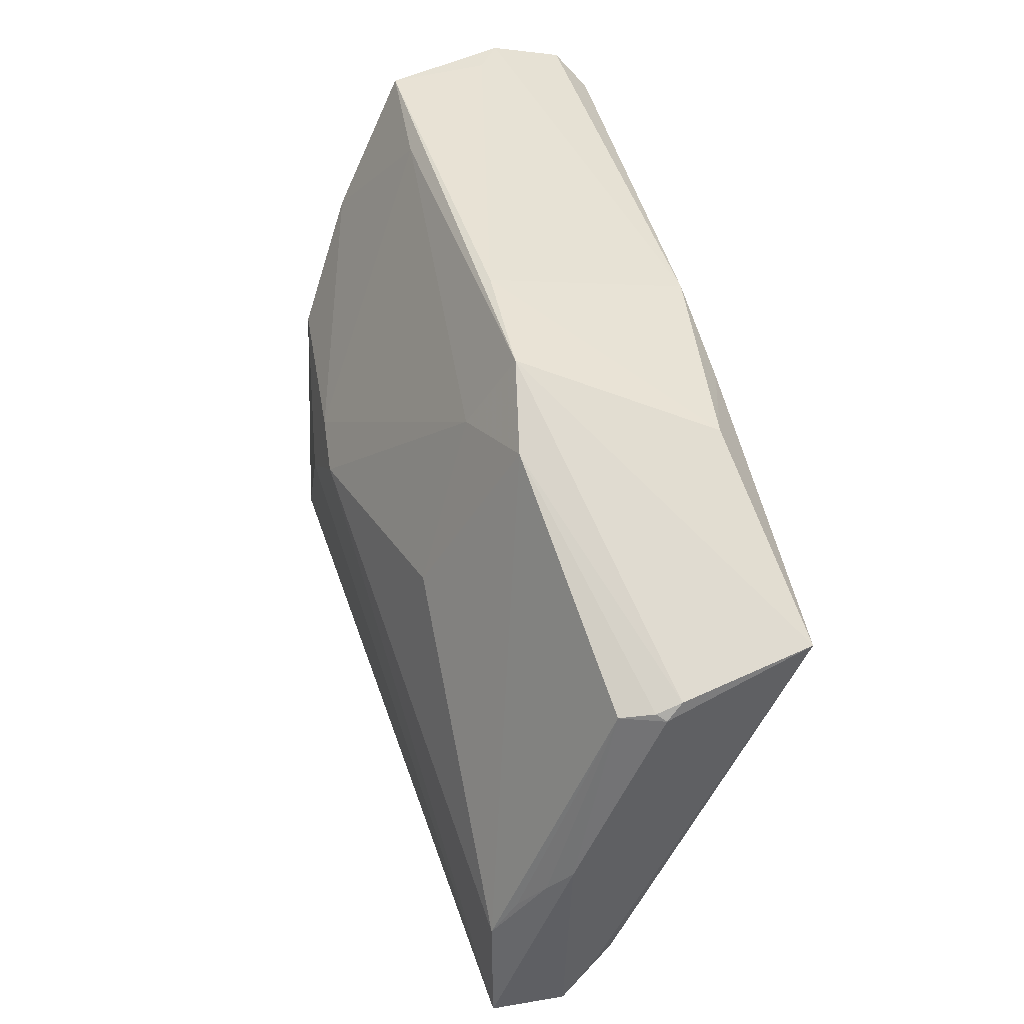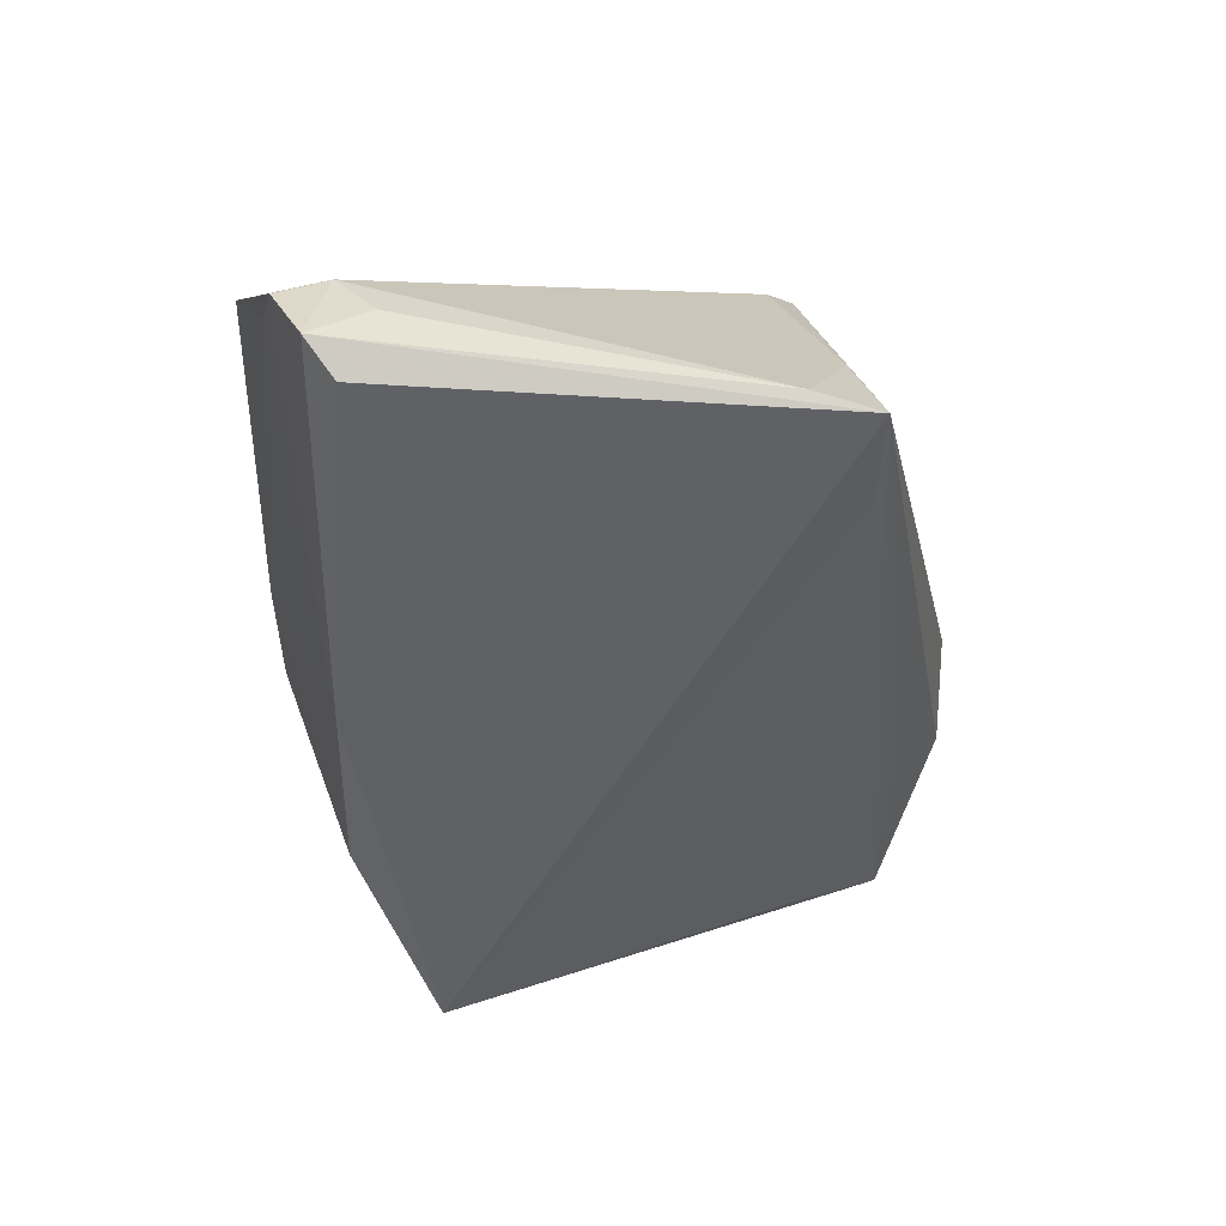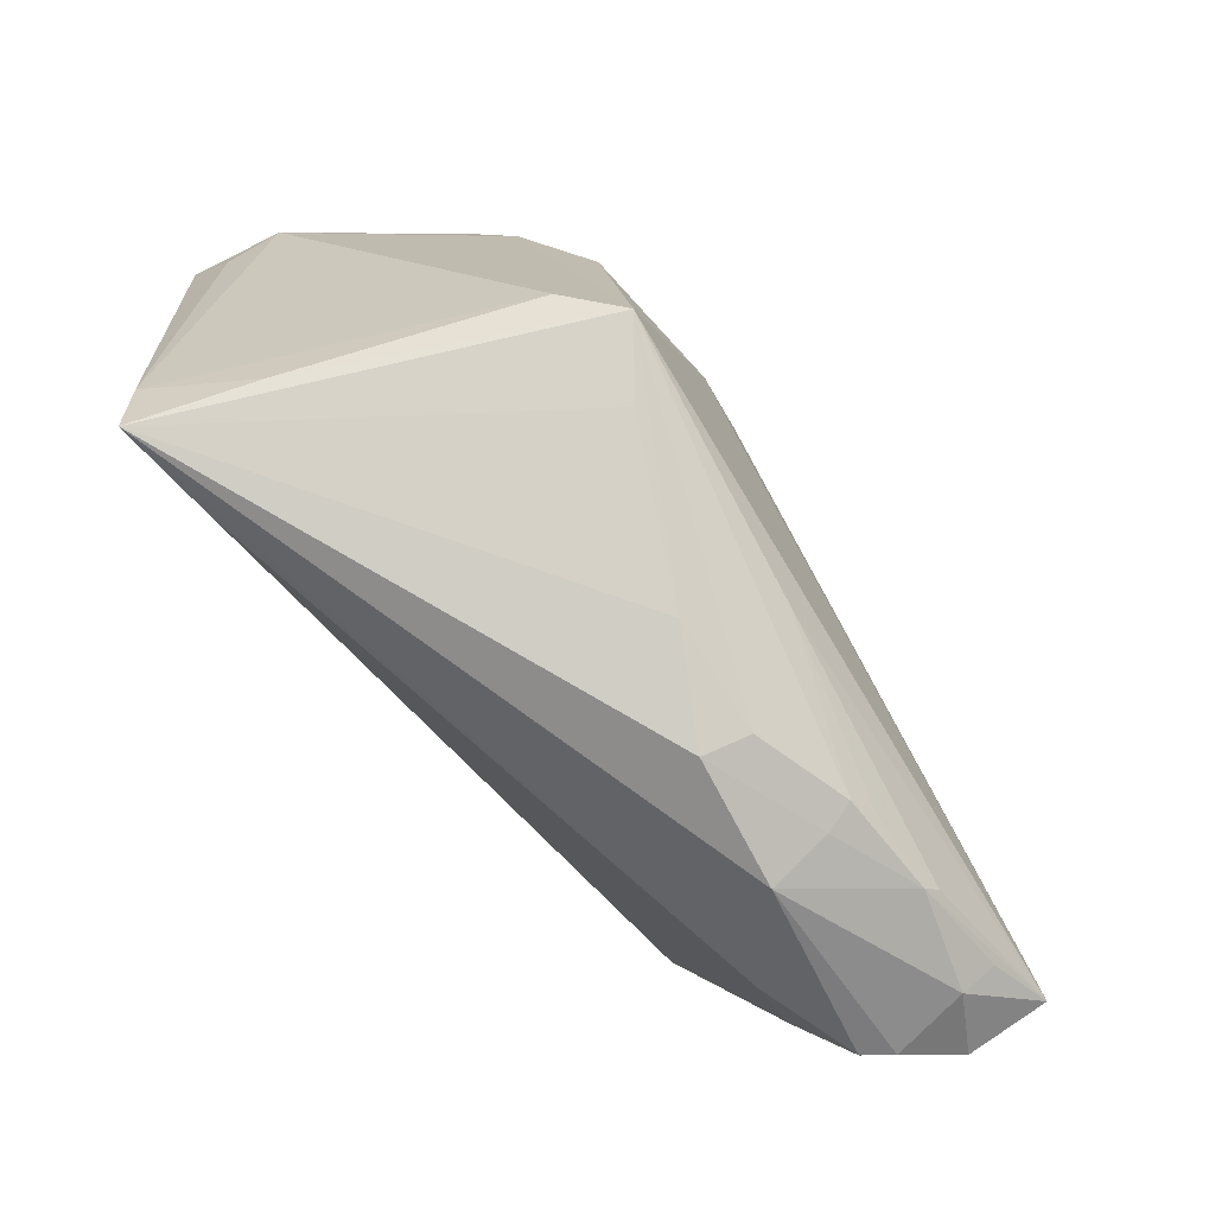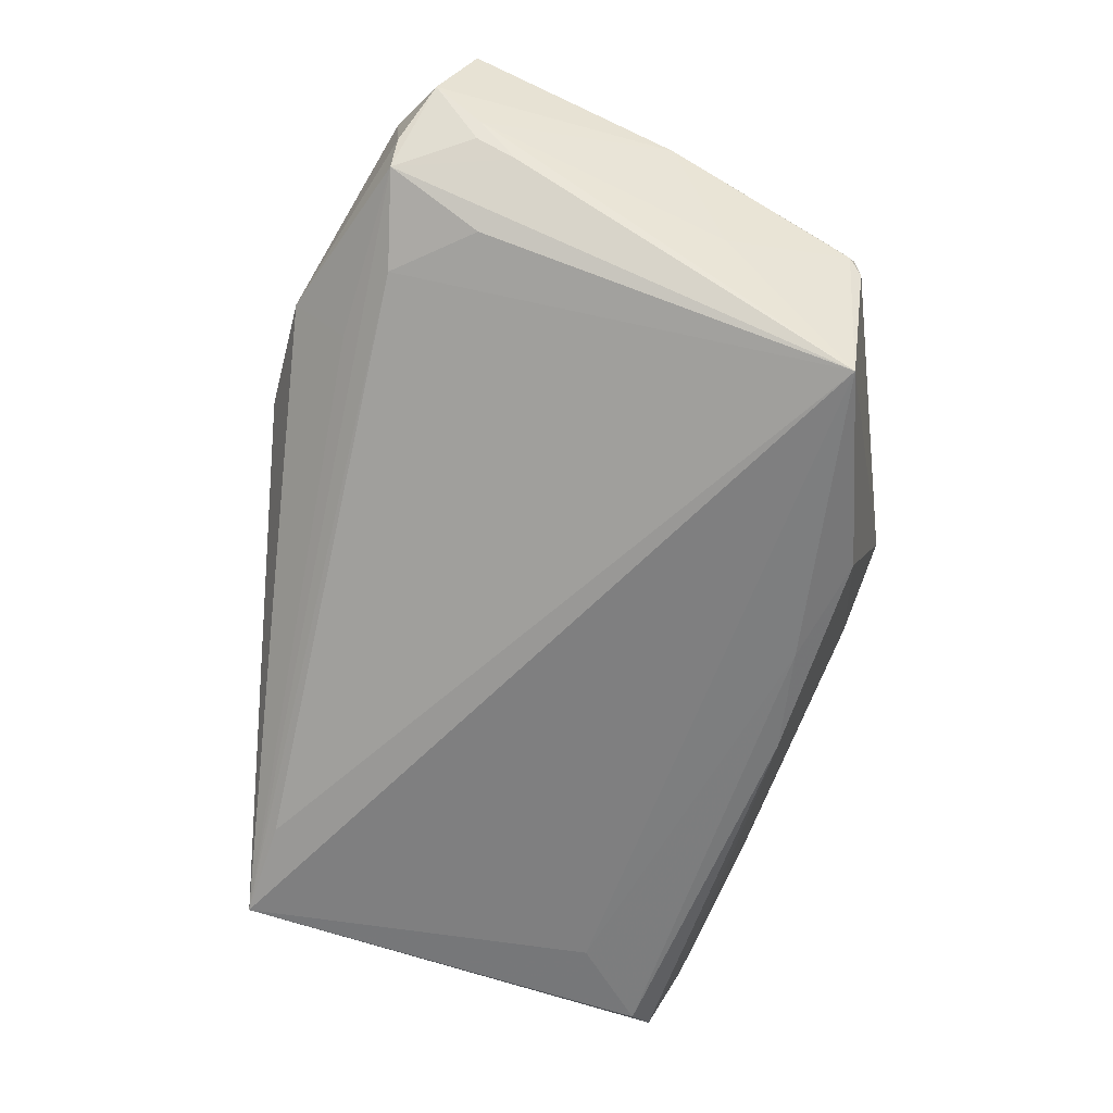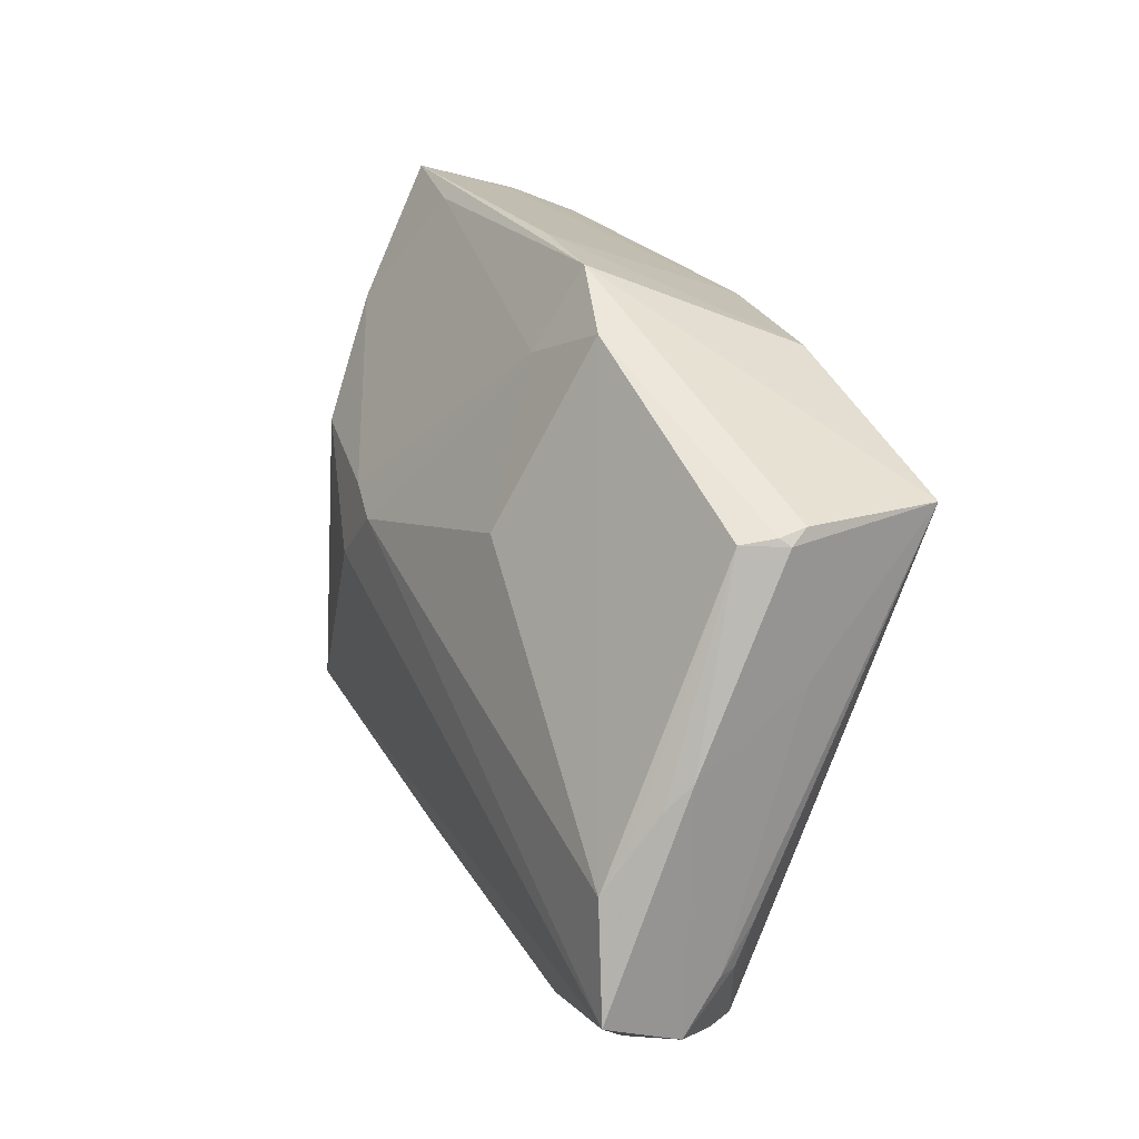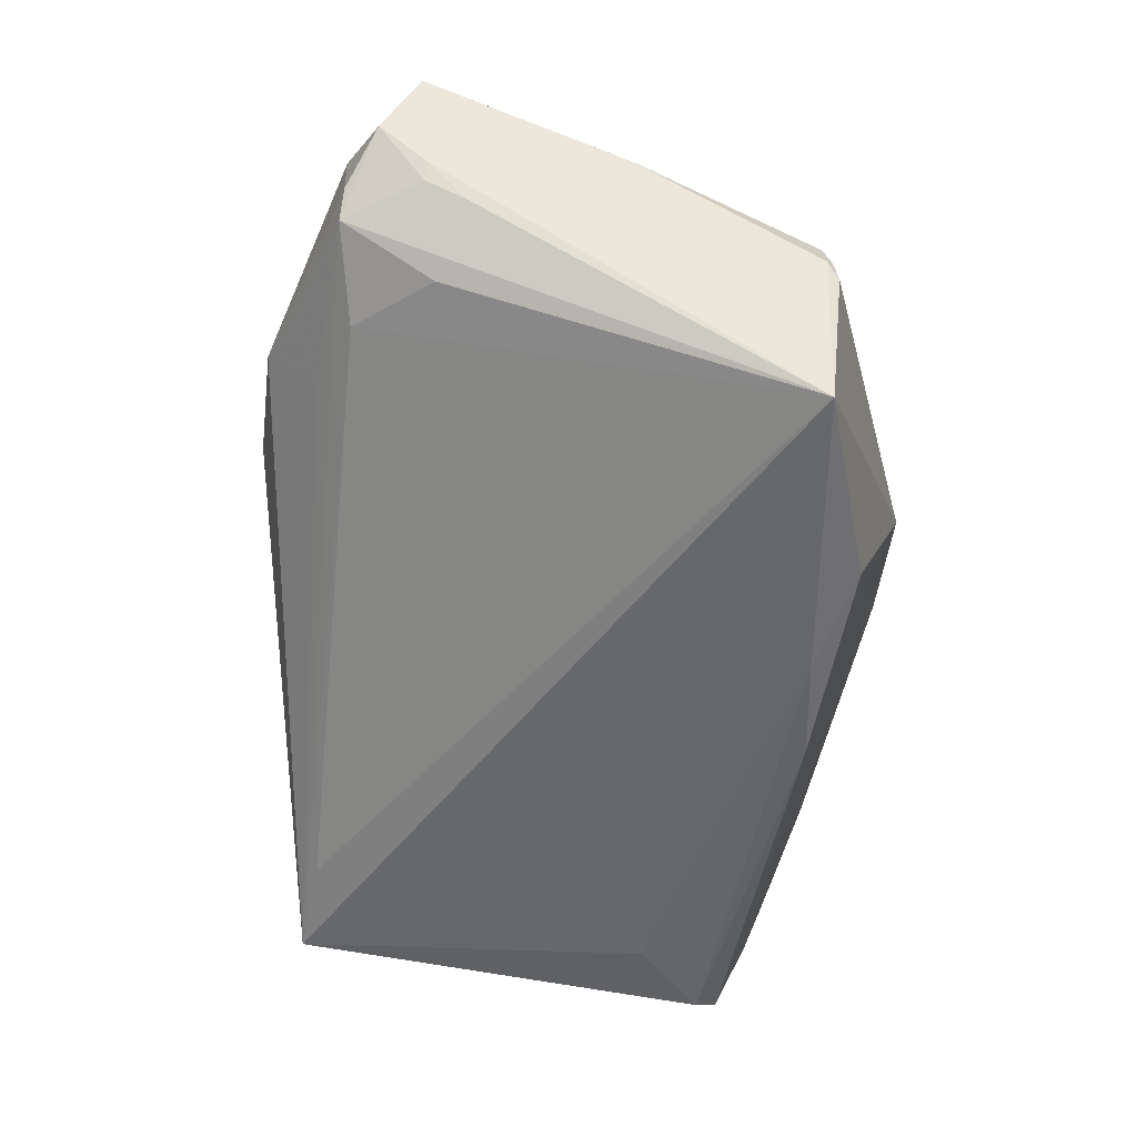
<metadata>
{"format":"obj","ext":"obj","renderer":"f3d","projection":"perspective","resolution":1024,"background":"white","views":[{"elev":48.5,"azim":76.4,"up":"+Y"},{"elev":-46.6,"azim":-89.7,"up":"+Z"},{"elev":-75.6,"azim":-53.7,"up":"+Y"},{"elev":-59.8,"azim":73.5,"up":"+Z"},{"elev":21.4,"azim":70.9,"up":"+Y"},{"elev":-52.3,"azim":80.5,"up":"+Z"}]}
</metadata>
<code>
v -0.05613 0.02344 -0.01491
v -0.01369 0.009171 0.02259
v 0.02451 -0.04144 0.002331
v 0.02298 -0.03721 0.01351
v 0.04726 -0.03468 -0.002172
v -0.02823 -0.02176 0.02405
v -0.007137 0.00687 0.02319
v 0.05253 -0.02055 -0.002451
v -0.04083 0.03243 0.01002
v 0.05422 -0.02555 0.001991
v -0.005629 0.03098 -0.02352
v 0.05179 0.005578 -0.007956
v 0.01246 0.04103 0.002592
v -0.04442 0.01731 -0.02432
v -0.04496 -0.02481 -0.009948
v 0.02545 -0.03491 -0.005163
v 0.03736 -0.03404 0.01497
v 0.05132 0.02156 0.0001967
v 0.02577 -0.03538 0.01464
v -0.03738 -0.0272 -0.02276
v 0.05424 -0.01366 0.01569
v 0.03607 -0.0318 -0.006838
v 0.04963 -0.03457 0.001086
v -0.04234 0.04144 0.005717
v 0.05596 -0.001616 0.006085
v -0.02075 -0.02681 0.01864
v 0.05186 0.02285 -0.007103
v -0.03797 0.02583 0.01463
v 0.01094 -0.03885 0.009918
v 0.05221 0.02216 -0.003934
v -0.001358 0.04144 0.002366
v -0.01484 -5.065e-05 0.02432
v 0.05724 -0.02727 0.01629
v -0.05387 0.02684 -0.02383
v 0.04466 -0.02289 -0.008302
v -0.03401 -0.01809 0.01796
v -0.05527 0.02833 -0.008567
v 0.05289 -0.02562 -0.0001359
v 0.05539 -0.0316 0.006673
v -0.02974 0.03983 0.006312
v -0.05724 0.03038 -0.02036
v 0.02248 0.03595 0.00455
v 0.02059 0.03183 -0.02054
v -0.05525 0.03465 -0.01095
v -0.03109 0.01189 0.02154
v -0.002387 -0.03599 0.01057
v -0.05175 -0.01971 -0.0226
v -0.05005 -0.02772 -0.02432
v 0.01968 0.0136 0.01602
v 0.009169 -0.04103 0.004541
v 0.01159 0.0313 0.008463
v 0.04682 0.0218 -0.02432
v 0.00536 -0.02846 0.01945
v 0.0479 -0.03479 0.01053
v 0.05438 -0.008305 0.01251
v -0.02881 0.003724 0.02237
v -0.04976 0.03622 -0.007724
v 0.008135 0.02837 -0.02401
v 0.03563 -0.03579 0.01399
v 0.04866 -0.03152 0.01457
v 0.024 -0.03868 0.009902
v 0.05287 0.02128 -0.005089
v 0.05524 -0.004582 0.009105
f 34 48 41
f 33 7 32
f 32 6 33
f 22 5 48
f 11 34 41
f 14 52 48
f 48 34 14
f 41 48 47
f 48 6 15
f 6 36 15
f 15 47 48
f 36 47 15
f 48 52 20
f 20 22 48
f 52 22 20
f 52 5 35
f 35 22 52
f 5 22 35
f 34 11 58
f 52 14 58
f 58 14 34
f 52 58 43
f 43 58 11
f 21 7 33
f 21 49 7
f 42 49 21
f 21 18 42
f 37 47 36
f 9 24 37
f 5 38 39
f 33 54 39
f 39 38 10
f 52 10 8
f 10 38 8
f 8 5 52
f 8 38 5
f 60 54 33
f 48 5 16
f 3 16 5
f 3 50 48
f 48 16 3
f 48 50 46
f 7 49 51
f 51 49 42
f 31 43 11
f 11 57 31
f 31 57 24
f 42 18 30
f 30 27 42
f 52 27 62
f 27 30 62
f 62 30 18
f 63 21 33
f 6 32 56
f 56 45 6
f 32 45 56
f 2 32 7
f 2 45 32
f 7 51 2
f 28 24 9
f 45 2 28
f 9 37 28
f 28 37 36
f 28 36 6
f 6 45 28
f 41 47 1
f 1 37 41
f 47 37 1
f 5 39 23
f 23 39 54
f 23 3 5
f 54 3 23
f 26 6 48
f 48 46 26
f 26 46 6
f 44 11 41
f 44 57 11
f 41 37 44
f 44 37 24
f 24 57 44
f 24 28 40
f 40 2 51
f 40 28 2
f 12 10 52
f 52 62 12
f 18 21 55
f 55 63 18
f 21 63 55
f 50 3 61
f 29 46 50
f 50 61 29
f 29 61 4
f 6 46 29
f 29 4 6
f 6 4 53
f 33 6 53
f 53 17 33
f 13 31 24
f 24 40 13
f 13 51 42
f 13 40 51
f 43 31 13
f 52 43 13
f 13 27 52
f 42 27 13
f 10 12 25
f 25 12 62
f 25 39 10
f 33 39 25
f 25 63 33
f 25 62 18
f 18 63 25
f 4 61 59
f 59 3 54
f 59 61 3
f 54 60 59
f 33 17 59
f 59 60 33
f 19 53 4
f 4 59 19
f 17 53 19
f 19 59 17

</code>
